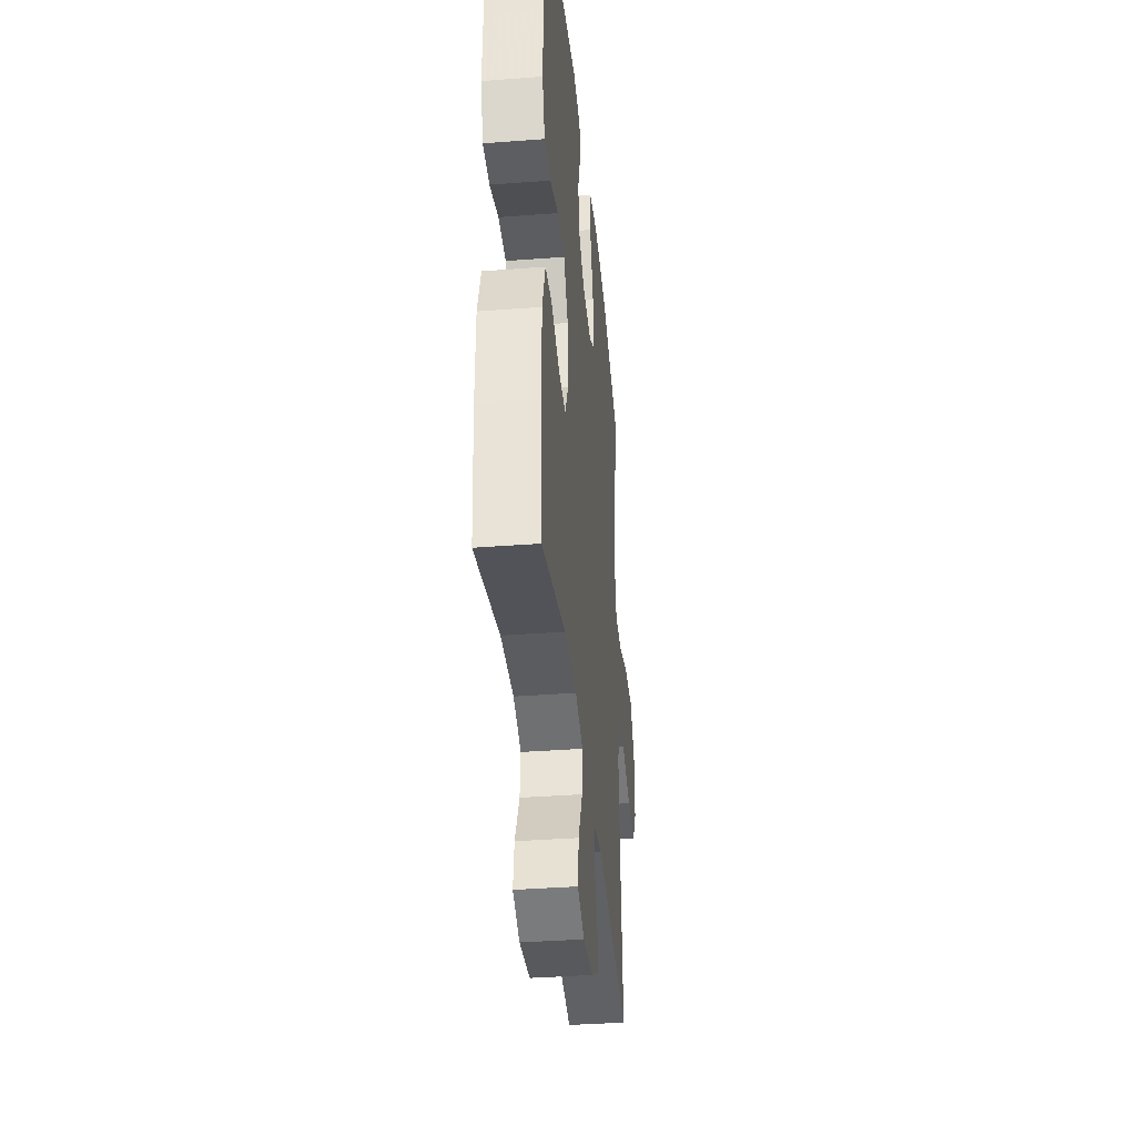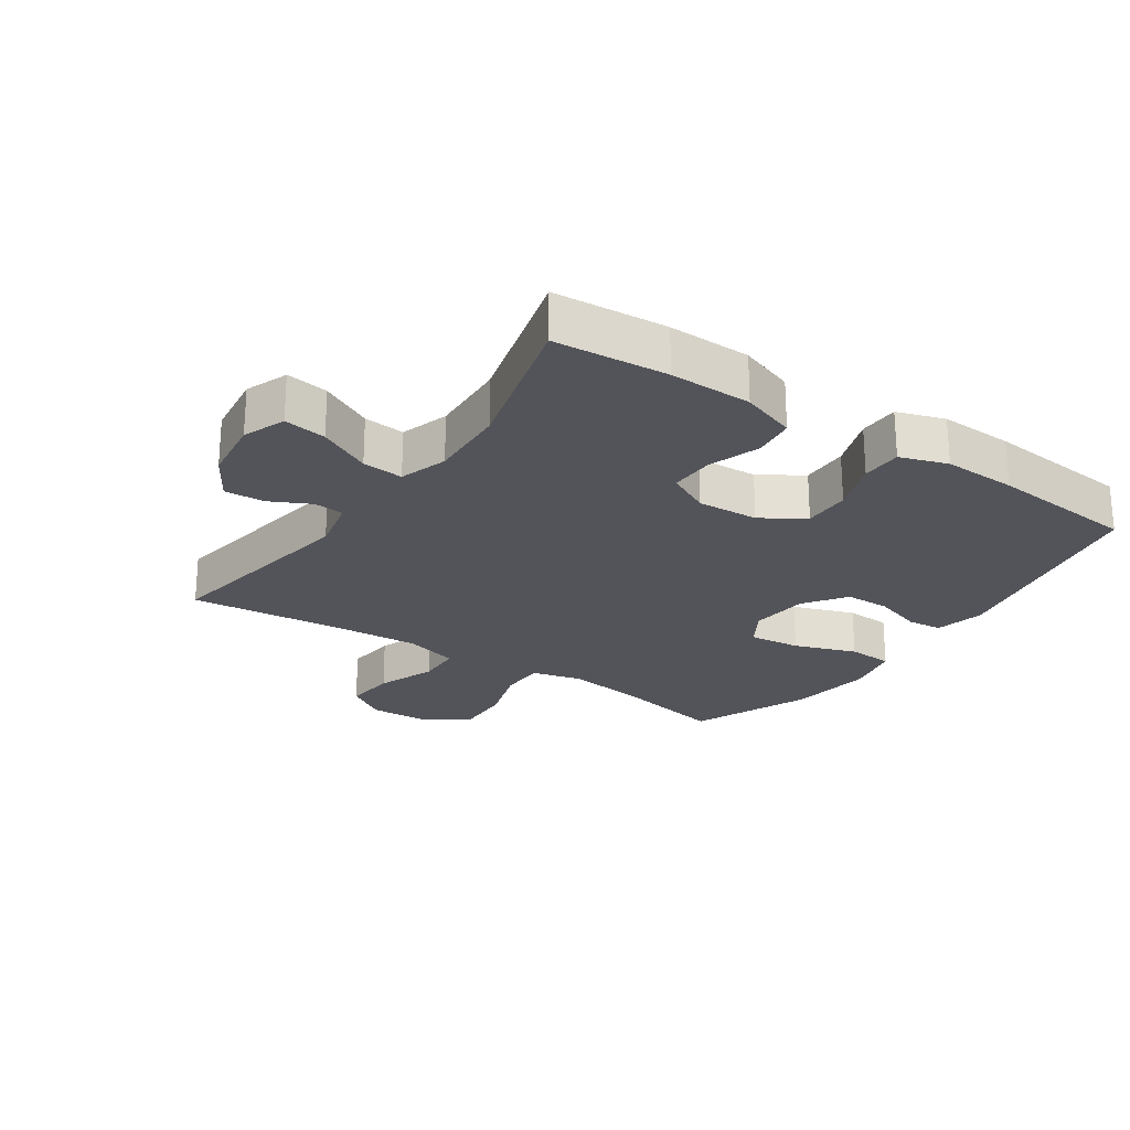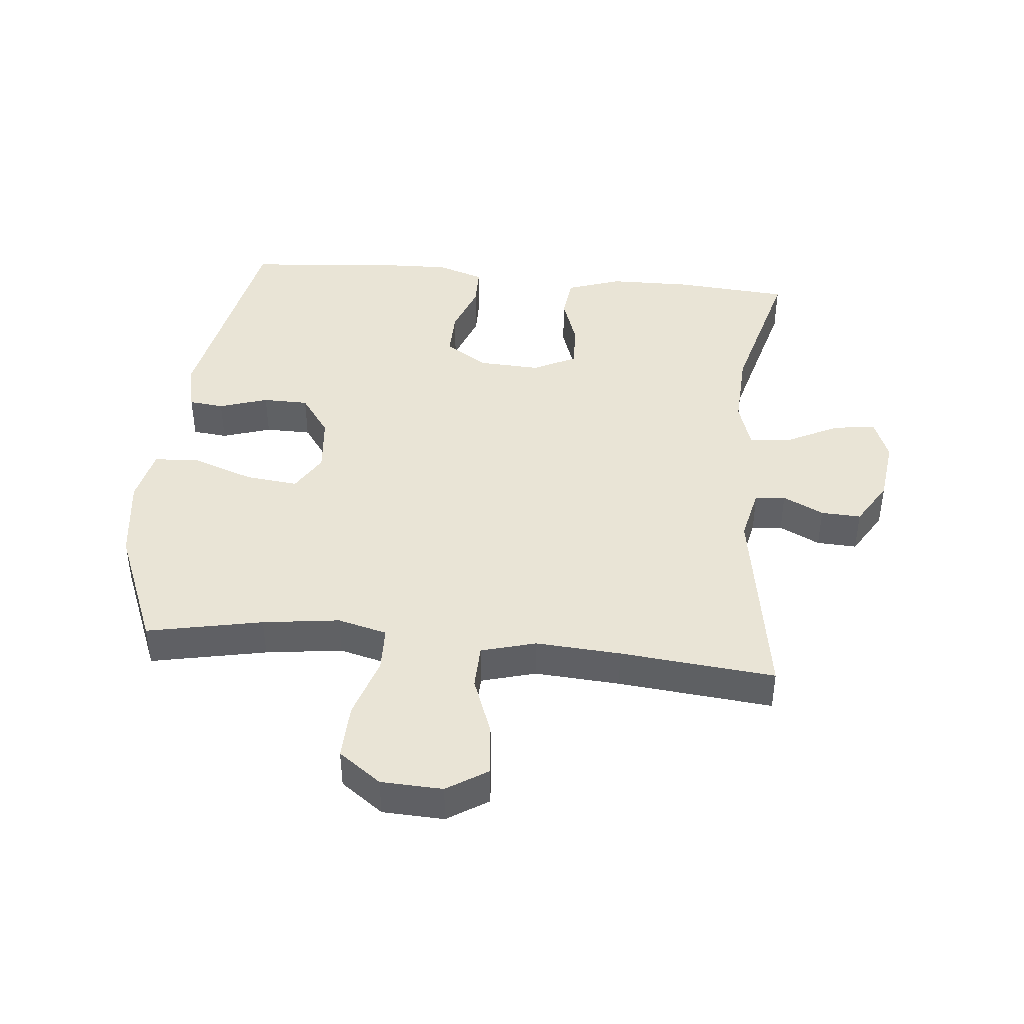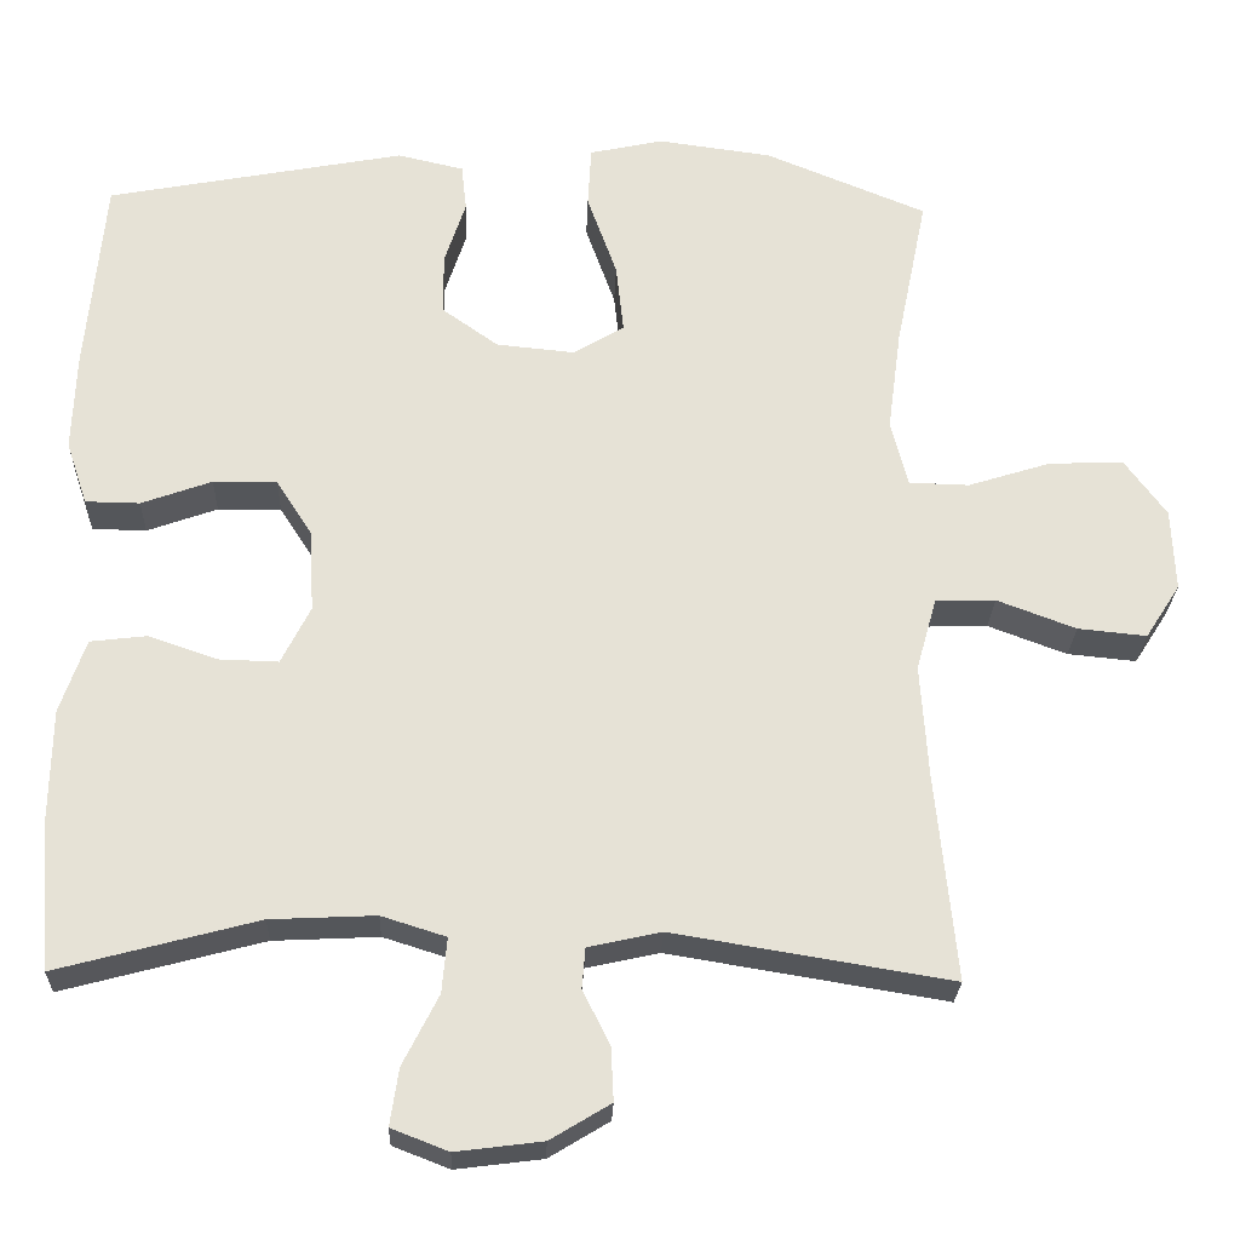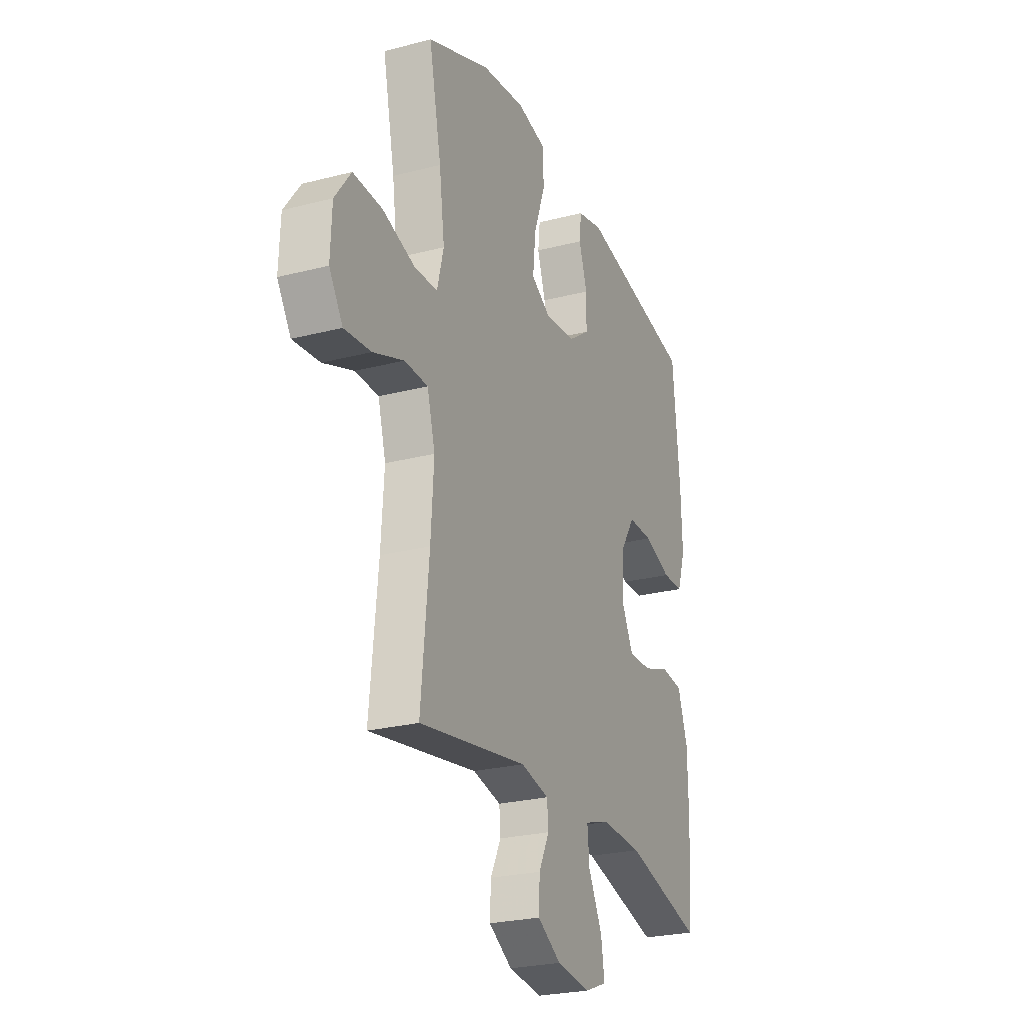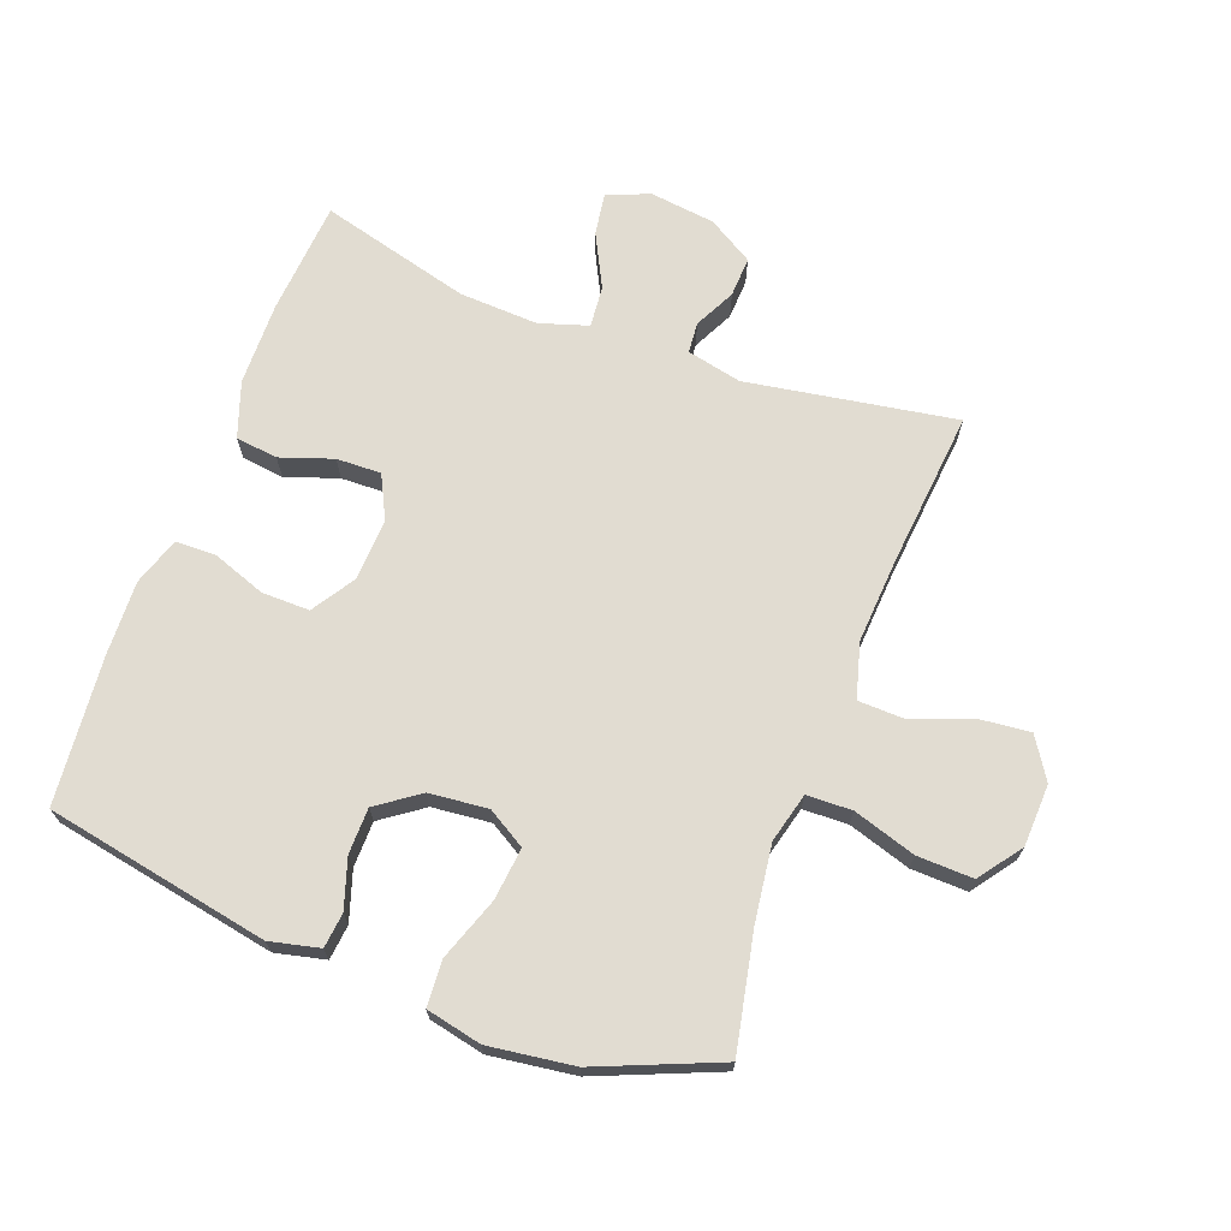
<metadata>
{"format":"obj","ext":"obj","renderer":"f3d","projection":"perspective","resolution":1024,"background":"white","views":[{"elev":-37.5,"azim":-84.4,"up":"+Z"},{"elev":-23.8,"azim":-124.2,"up":"+Y"},{"elev":42.5,"azim":95.6,"up":"+Y"},{"elev":-25.5,"azim":-2.0,"up":"+Z"},{"elev":-25.2,"azim":112.7,"up":"+Z"},{"elev":69.3,"azim":20.4,"up":"+Y"}]}
</metadata>
<code>
v 0.5 0.07 0.5
v 0.463 0.07 0.318
v 0.447 0.07 0.197
v 0.467 0.07 0.119
v 0.538 0.07 0.117
v 0.636 0.07 0.148
v 0.724 0.07 0.151
v 0.773 0.07 0.084
v 0.777 0.07 -0.013
v 0.736 0.07 -0.077
v 0.655 0.07 -0.069
v 0.562 0.07 -0.034
v 0.491 0.07 -0.036
v 0.467 0.07 -0.122
v 0.476 0.07 -0.256
v 0.5 0.07 -0.5
v 0.173 0.07 -0.446
v 0.087 0.07 -0.465
v 0.083 0.07 -0.513
v 0.115 0.07 -0.577
v 0.118 0.07 -0.64
v 0.047 0.07 -0.683
v -0.055 0.07 -0.696
v -0.122 0.07 -0.67
v -0.112 0.07 -0.603
v -0.07 0.07 -0.52
v -0.064 0.07 -0.455
v -0.14 0.07 -0.431
v -0.264 0.07 -0.437
v -0.5 0.07 -0.5
v -0.514 0.07 -0.321
v -0.512 0.07 -0.191
v -0.482 0.07 -0.104
v -0.416 0.07 -0.096
v -0.334 0.07 -0.124
v -0.264 0.07 -0.126
v -0.23 0.07 -0.058
v -0.235 0.07 0.039
v -0.278 0.07 0.106
v -0.353 0.07 0.105
v -0.436 0.07 0.075
v -0.5 0.07 0.076
v -0.525 0.07 0.151
v -0.521 0.07 0.267
v -0.5 0.07 0.5
v -0.149 0.07 0.567
v -0.071 0.07 0.549
v -0.065 0.07 0.494
v -0.09 0.07 0.417
v -0.089 0.07 0.345
v -0.023 0.07 0.298
v 0.069 0.07 0.289
v 0.129 0.07 0.325
v 0.12 0.07 0.407
v 0.085 0.07 0.505
v 0.089 0.07 0.577
v 0.176 0.07 0.596
v 0.31 0.07 0.578
v 0.5 0 0.5
v 0.463 0 0.318
v 0.447 0 0.197
v 0.467 0 0.119
v 0.538 0 0.117
v 0.636 0 0.148
v 0.724 0 0.151
v 0.773 0 0.084
v 0.777 0 -0.013
v 0.736 0 -0.077
v 0.655 0 -0.069
v 0.562 0 -0.034
v 0.491 0 -0.036
v 0.467 0 -0.122
v 0.476 0 -0.256
v 0.5 0 -0.5
v 0.173 0 -0.446
v 0.087 0 -0.465
v 0.083 0 -0.513
v 0.115 0 -0.577
v 0.118 0 -0.64
v 0.047 0 -0.683
v -0.055 0 -0.696
v -0.122 0 -0.67
v -0.112 0 -0.603
v -0.07 0 -0.52
v -0.064 0 -0.455
v -0.14 0 -0.431
v -0.264 0 -0.437
v -0.5 0 -0.5
v -0.514 0 -0.321
v -0.512 0 -0.191
v -0.482 0 -0.104
v -0.416 0 -0.096
v -0.334 0 -0.124
v -0.264 0 -0.126
v -0.23 0 -0.058
v -0.235 0 0.039
v -0.278 0 0.106
v -0.353 0 0.105
v -0.436 0 0.075
v -0.5 0 0.076
v -0.525 0 0.151
v -0.521 0 0.267
v -0.5 0 0.5
v -0.149 0 0.567
v -0.071 0 0.549
v -0.065 0 0.494
v -0.09 0 0.417
v -0.089 0 0.345
v -0.023 0 0.298
v 0.069 0 0.289
v 0.129 0 0.325
v 0.12 0 0.407
v 0.085 0 0.505
v 0.089 0 0.577
v 0.176 0 0.596
v 0.31 0 0.578
f 57 58 1 2
f 54 55 56 57
f 53 54 57 2
f 52 53 2 3
f 51 52 3 4
f 46 47 48 49
f 46 49 50
f 45 46 50
f 44 45 50 51
f 40 41 42 43
f 39 40 43 44
f 32 33 34 35
f 32 35 36
f 29 30 31 32
f 28 29 32 36
f 27 28 36 37
f 23 24 25 26
f 23 26 27
f 22 23 27
f 19 20 21 22
f 18 19 22 27
f 17 18 27 37
f 15 16 17 37
f 9 10 11 12
f 9 12 13
f 8 9 13
f 5 6 7 8
f 4 5 8 13
f 39 44 51 4
f 14 15 37 38
f 14 38 39
f 4 13 14 39
f 60 59 116 115
f 115 114 113 112
f 60 115 112 111
f 61 60 111 110
f 62 61 110 109
f 107 106 105 104
f 108 107 104
f 108 104 103
f 109 108 103 102
f 101 100 99 98
f 102 101 98 97
f 93 92 91 90
f 94 93 90
f 90 89 88 87
f 94 90 87 86
f 95 94 86 85
f 84 83 82 81
f 85 84 81
f 85 81 80
f 80 79 78 77
f 85 80 77 76
f 95 85 76 75
f 95 75 74 73
f 70 69 68 67
f 71 70 67
f 71 67 66
f 66 65 64 63
f 71 66 63 62
f 62 109 102 97
f 96 95 73 72
f 97 96 72
f 97 72 71 62
f 1 59 60 2
f 2 60 61 3
f 3 61 62 4
f 4 62 63 5
f 5 63 64 6
f 6 64 65 7
f 7 65 66 8
f 8 66 67 9
f 9 67 68 10
f 10 68 69 11
f 11 69 70 12
f 12 70 71 13
f 13 71 72 14
f 14 72 73 15
f 15 73 74 16
f 16 74 75 17
f 17 75 76 18
f 18 76 77 19
f 19 77 78 20
f 20 78 79 21
f 21 79 80 22
f 22 80 81 23
f 23 81 82 24
f 24 82 83 25
f 25 83 84 26
f 26 84 85 27
f 27 85 86 28
f 28 86 87 29
f 29 87 88 30
f 30 88 89 31
f 31 89 90 32
f 32 90 91 33
f 33 91 92 34
f 34 92 93 35
f 35 93 94 36
f 36 94 95 37
f 37 95 96 38
f 38 96 97 39
f 39 97 98 40
f 40 98 99 41
f 41 99 100 42
f 42 100 101 43
f 43 101 102 44
f 44 102 103 45
f 45 103 104 46
f 46 104 105 47
f 47 105 106 48
f 48 106 107 49
f 49 107 108 50
f 50 108 109 51
f 51 109 110 52
f 52 110 111 53
f 53 111 112 54
f 54 112 113 55
f 55 113 114 56
f 56 114 115 57
f 57 115 116 58
f 58 116 59 1

</code>
